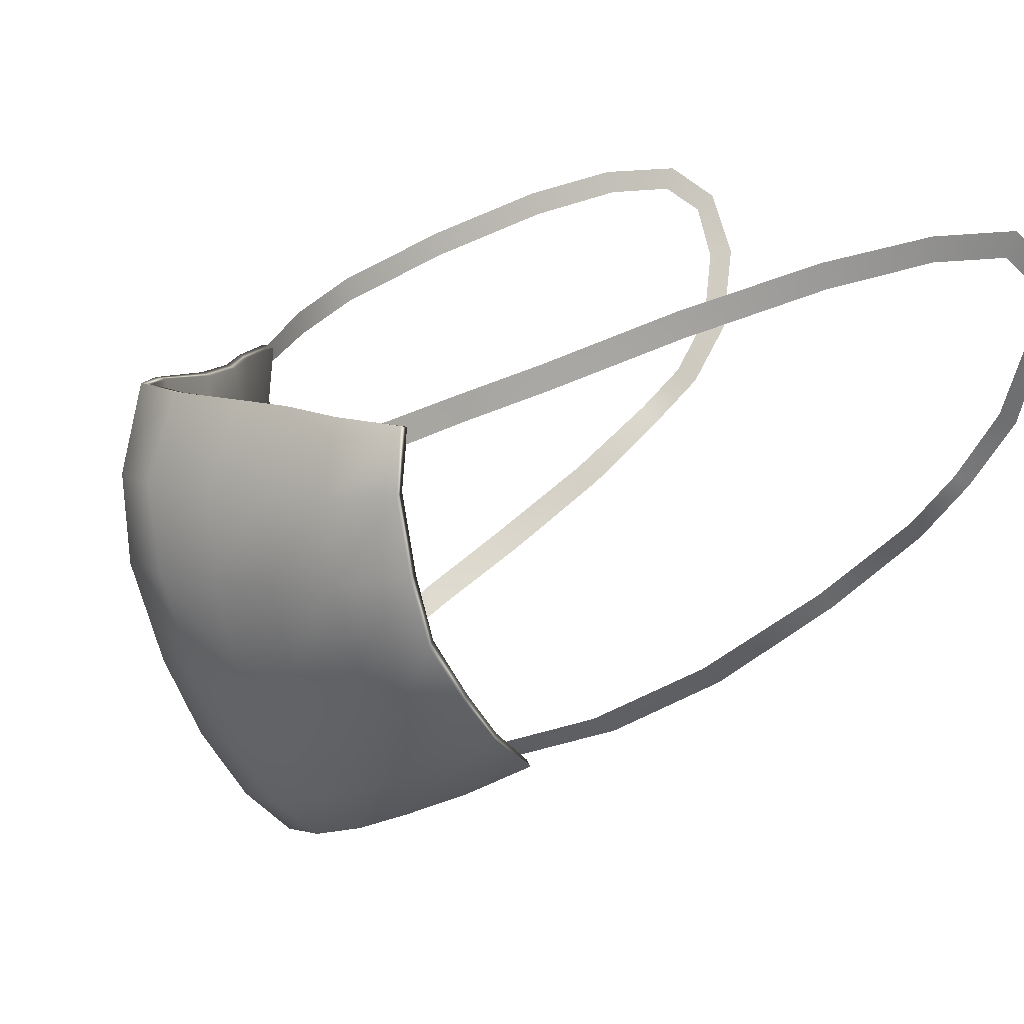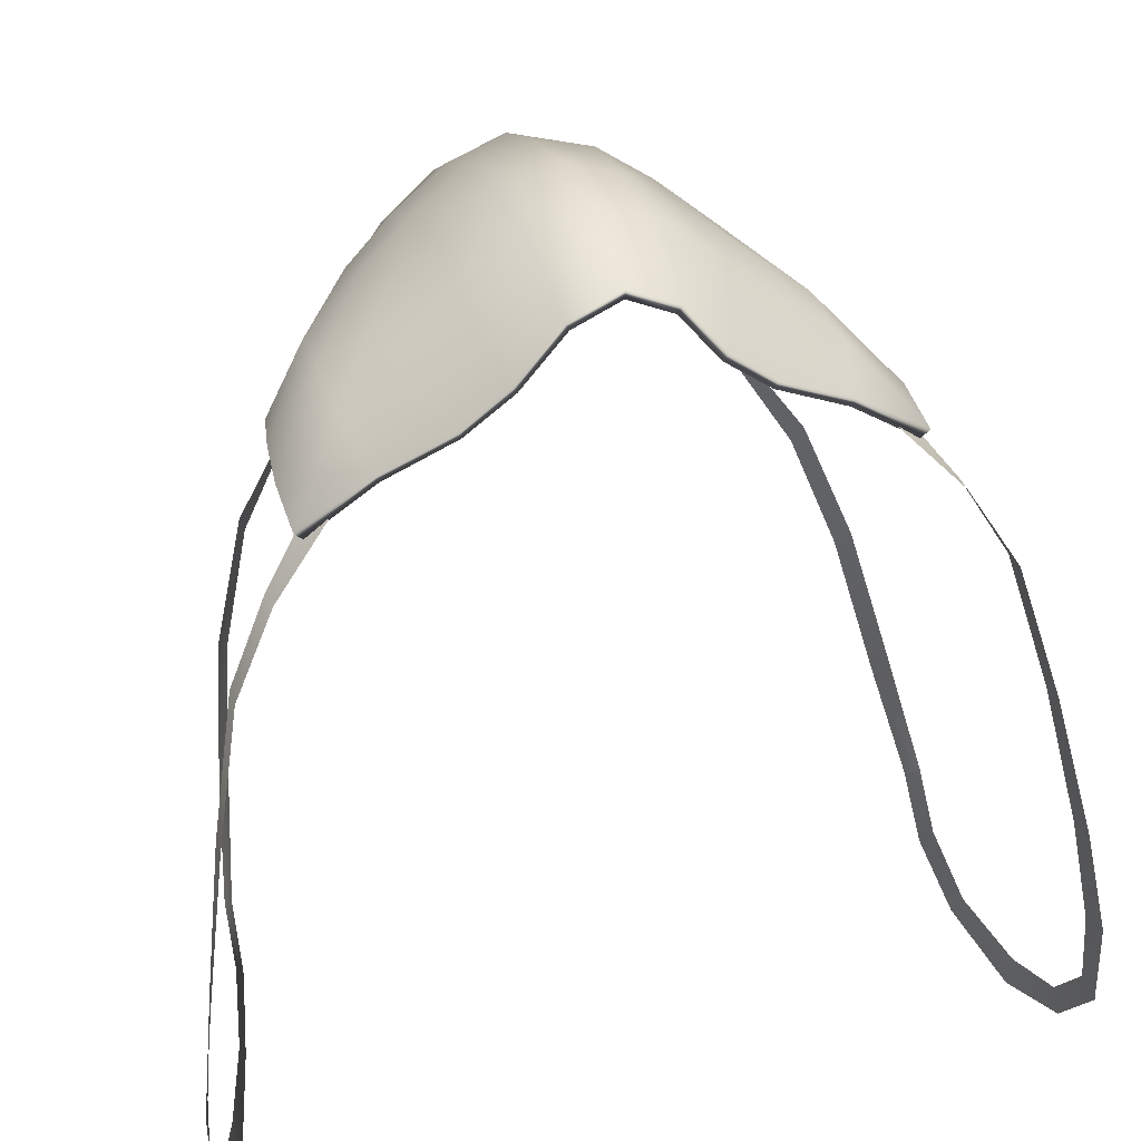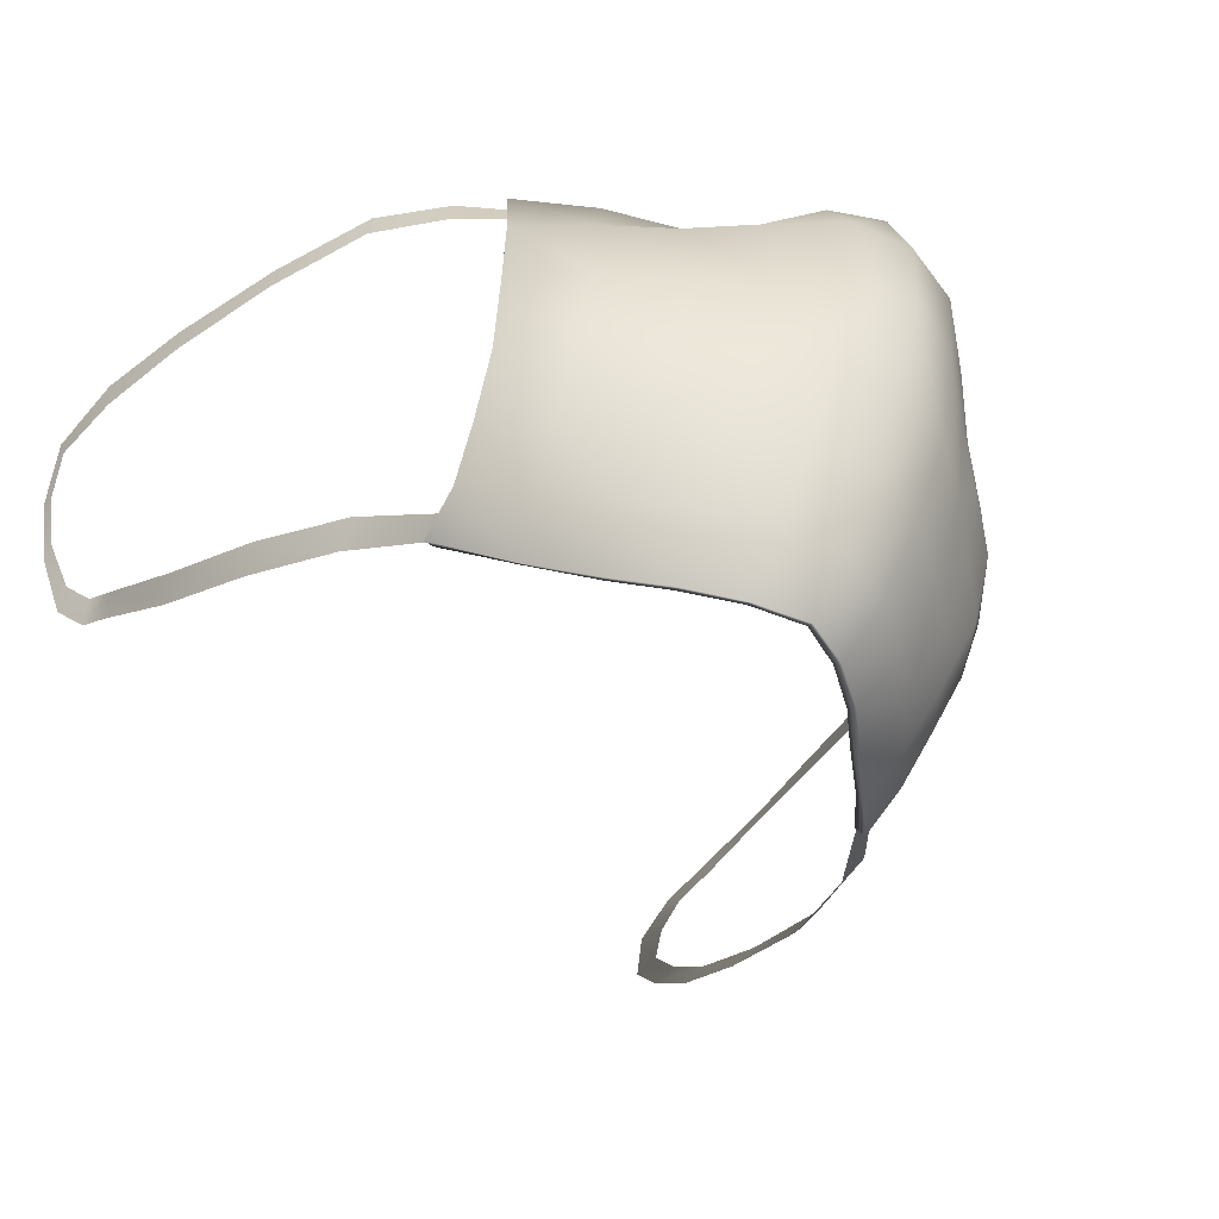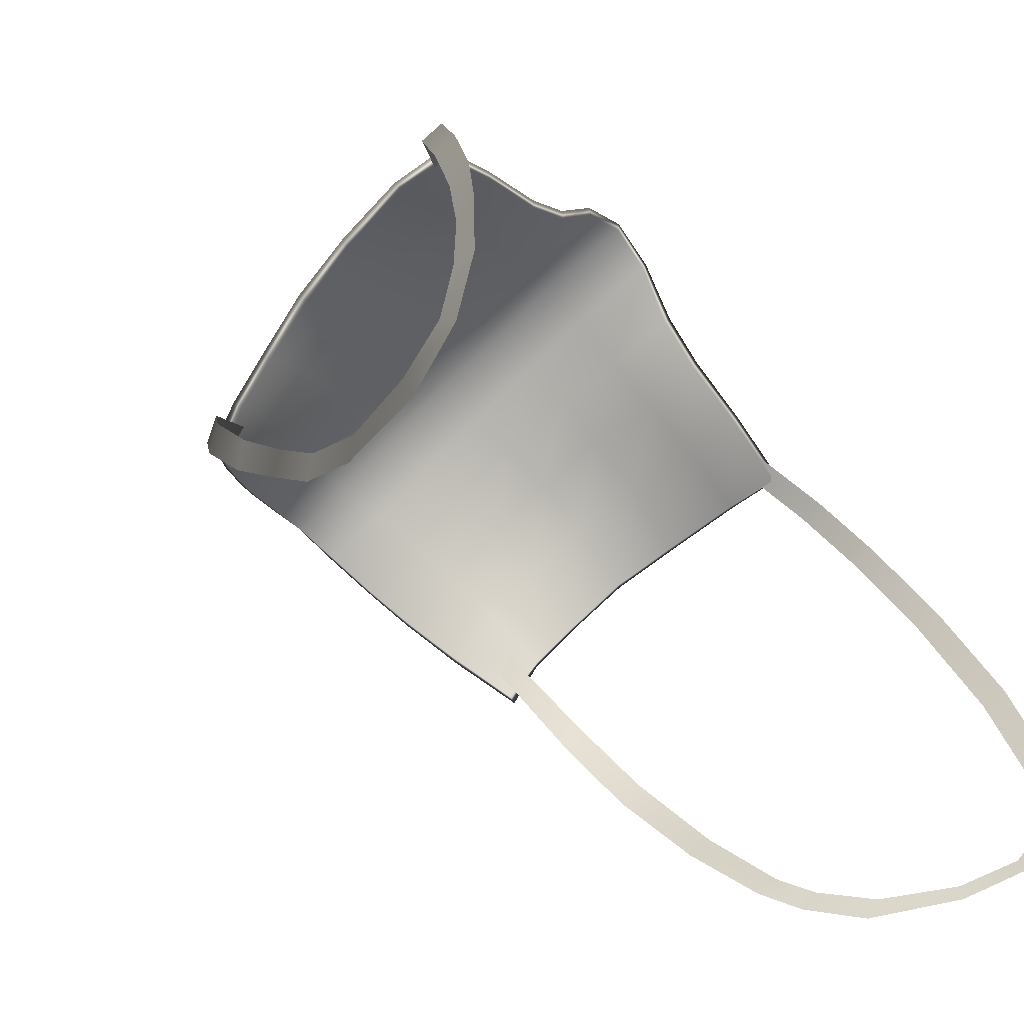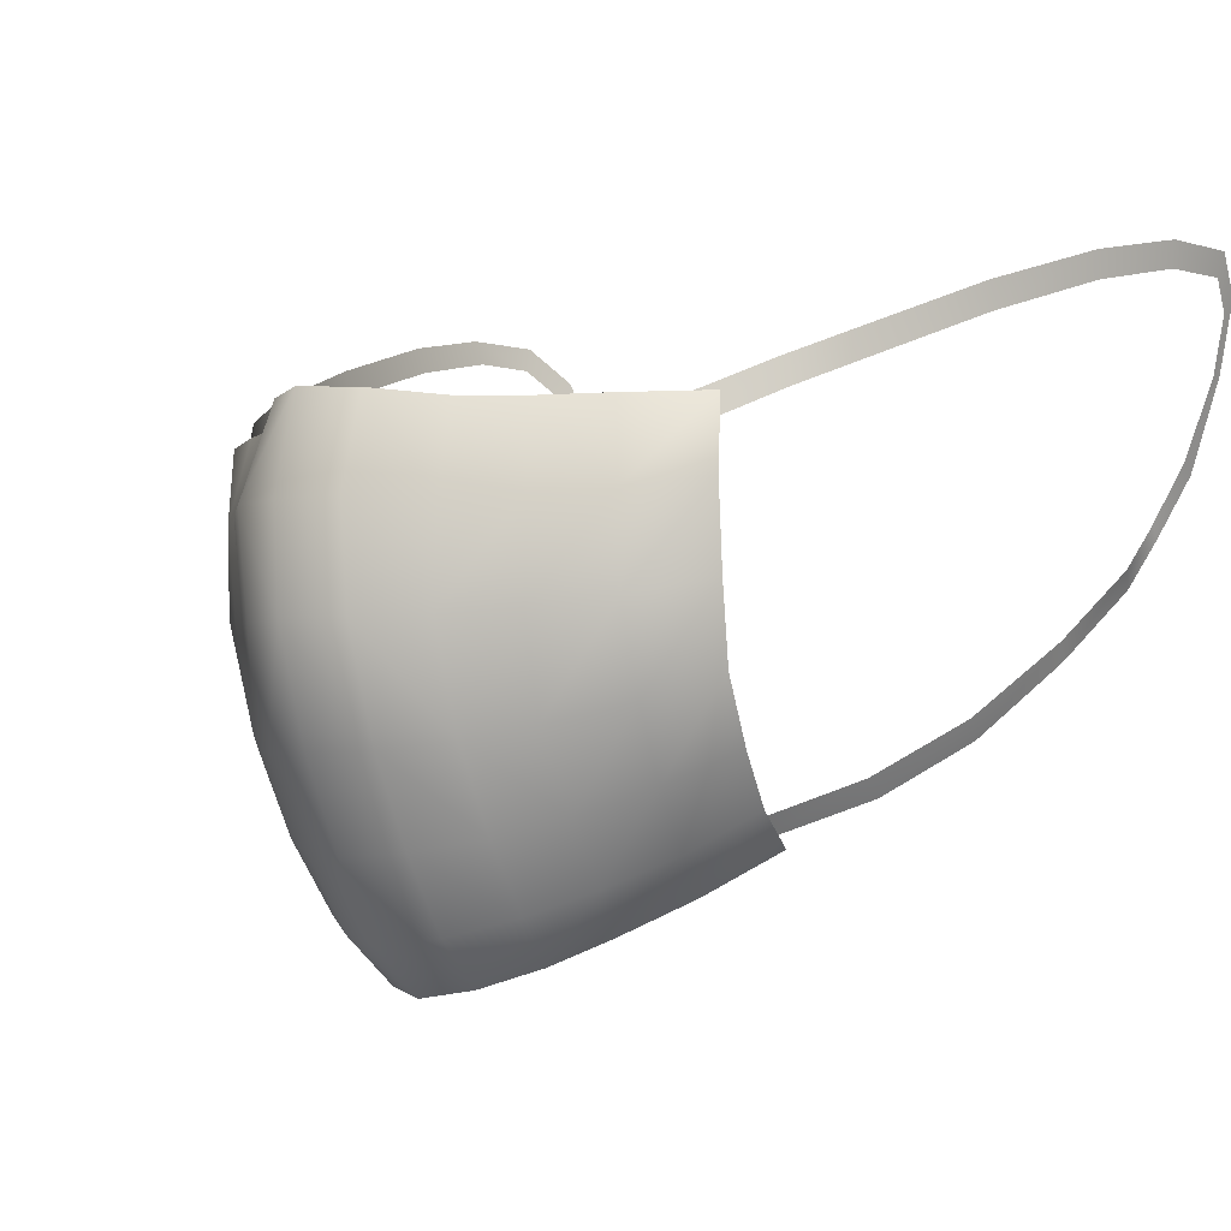
<metadata>
{"format":"obj","ext":"obj","renderer":"f3d","projection":"perspective","resolution":1024,"background":"white","views":[{"elev":12.2,"azim":71.3,"up":"+Y"},{"elev":36.7,"azim":164.1,"up":"+Z"},{"elev":-57.6,"azim":-38.7,"up":"+Y"},{"elev":-52.5,"azim":131.3,"up":"+Z"},{"elev":-4.2,"azim":40.1,"up":"+Y"}]}
</metadata>
<code>
g n_face_defaultmask
v 4.827 93.83 -2.49
v 4.628 93.44 -3.031
v 4.64 93.25 -2.813
v 4.797 93.54 -2.394
v 4.816 93.8 -1.485
v 4.753 93.52 -1.544
v 4.598 93.26 -0.3662
v 4.633 93.55 -0.291
v 4.333 92.77 1.15
v 4.338 93.06 1.213
v 3.999 92.23 2.544
v 3.999 92.52 2.59
v 3.541 91.87 3.328
v 3.508 92.16 3.388
v 3.005 91.5 3.998
v 2.79 91.74 4.09
v 2.107 87.21 2.857
v 2.785 88.03 2.738
v 2.691 87.66 2.274
v 2.283 87.61 3.313
v 1.531 86.83 3.412
v 2.885 88.58 3.138
v 1.759 87.29 3.888
v 1.071 86.56 3.872
v 2.397 88.25 3.802
v 3.017 89.28 3.572
v 2.537 89 4.266
v 3.144 90.12 3.82
v 1.245 87.04 4.386
v 0.5379 86.35 4.26
v 1.858 87.95 4.403
v 2.57 89.95 4.561
v 3.23 91.03 3.984
v 0.6146 86.85 4.806
v 0.0004239 86.26 4.475
v 1.288 87.77 4.885
v 1.864 88.78 4.864
v 2.57 90.92 4.593
v 3.213 91.8 3.932
v 2.408 91.8 4.439
v 1.596 91.81 4.785
v 0.6478 87.64 5.305
v 0.0004239 86.77 5.01
v 1.304 88.64 5.323
v 1.89 89.84 5.099
v 1.921 90.85 5.099
v 1.069 91.81 5.198
v 0.6824 88.56 5.764
v 1.244 89.77 5.595
v 1.339 90.83 5.64
v 0.571 91.86 5.848
v 0.6508 89.75 6.092
v 0.0004239 89.76 6.325
v 0.6734 90.84 6.202
v 0.0004239 91.89 6.13
v 0.0004239 87.59 5.538
v 0.0004239 90.84 6.386
v -0.674 90.84 6.202
v -0.5701 91.86 5.848
v -1.339 90.83 5.64
v -1.07 91.81 5.198
v 0.0004239 88.54 5.969
v -0.6514 89.75 6.095
v -0.683 88.56 5.776
v -0.6484 87.64 5.317
v -1.922 90.85 5.099
v -1.597 91.81 4.785
v -1.245 89.77 5.601
v -1.305 88.64 5.342
v -2.569 90.92 4.594
v -2.408 91.8 4.439
v -3.212 91.8 3.932
v -3.229 91.03 3.984
v -1.89 89.84 5.102
v -2.571 89.95 4.561
v -3.144 90.12 3.82
v -1.865 88.78 4.876
v -2.538 89 4.268
v -3.018 89.28 3.572
v -1.29 87.77 4.906
v -1.859 87.95 4.417
v -2.398 88.25 3.804
v -2.886 88.58 3.138
v -1.761 87.29 3.894
v -2.282 87.61 3.313
v -2.785 88.03 2.738
v -2.106 87.21 2.857
v -2.761 87.66 2.274
v -1.531 86.83 3.412
v -1.07 86.56 3.873
v -1.246 87.04 4.398
v -0.537 86.35 4.26
v -0.6153 86.85 4.812
v 0.5379 86.35 4.26
v 0.0004239 86.31 4.394
v 0.0004239 86.26 4.475
v 0.5047 86.43 4.179
v 1.071 86.56 3.872
v 1.024 86.63 3.793
v 1.531 86.83 3.412
v 1.482 86.91 3.345
v 2.107 87.21 2.857
v 2.048 87.28 2.818
v 2.691 87.66 2.274
v 2.564 87.7 2.265
v 0.0004239 91.89 6.13
v 0.0004239 91.87 6.003
v 0.5198 91.84 5.74
v 0.571 91.86 5.848
v 1.008 91.77 5.097
v 1.069 91.81 5.198
v 1.548 91.76 4.68
v 1.596 91.81 4.785
v 2.356 91.76 4.331
v 2.408 91.8 4.439
v 3.121 91.77 3.823
v 3.213 91.8 3.932
v 2.785 88.03 2.738
v 2.564 87.7 2.265
v 2.691 87.66 2.274
v 2.697 88.1 2.687
v 2.885 88.58 3.138
v 2.802 88.64 3.069
v 3.017 89.28 3.572
v 2.924 89.32 3.492
v 3.144 90.12 3.82
v 3.043 90.12 3.721
v 3.23 91.03 3.984
v 3.141 91.07 3.897
v 3.213 91.8 3.932
v 3.121 91.77 3.823
v 4.435 92.6 -2.933
v 4.64 93.25 -2.813
v 4.628 93.44 -3.031
v 4.357 92.66 -3.219
v 4.184 91.72 -2.752
v 4.109 91.6 -3.016
v 4.058 91.02 -2.295
v 3.963 90.88 -2.53
v 4.052 90.51 -1.762
v 3.951 90.32 -1.945
v 3.77 89.54 -0.9534
v 3.897 89.74 -0.7276
v 3.544 88.72 0.3157
v 3.656 88.93 0.5686
v 3.162 88.15 1.428
v 3.24 88.34 1.711
v 2.441 87.7 2.524
v 2.441 87.86 2.762
v 3.141 91.07 3.897
v 3.121 91.77 3.823
v 2.356 91.76 4.331
v 2.418 91.01 4.371
v 3.043 90.12 3.721
v 1.548 91.76 4.68
v 2.308 90.12 4.325
v 2.924 89.32 3.492
v 1.822 90.91 4.847
v 1.008 91.77 5.097
v 2.244 89.27 4.079
v 2.802 88.64 3.069
v 1.629 90.06 4.679
v 1.136 90.83 5.193
v 0.5198 91.84 5.74
v 2.147 88.52 3.701
v 2.697 88.1 2.687
v 1.626 89.17 4.469
v 1.068 90 5.064
v 0.5589 90.73 5.622
v 0.0004239 91.87 6.003
v 0.0004239 90.73 5.86
v 0.5318 89.88 5.335
v 0.0004239 89.8 5.552
v 1.051 89.04 4.808
v 0.5544 88.92 5.108
v 0.0004239 88.85 5.339
v 1.559 88.37 4.118
v 1.024 88.21 4.496
v 0.5394 88.06 4.773
v 0.0004239 87.9 5.047
v 2.081 87.88 3.271
v 1.544 87.65 3.688
v 2.048 87.28 2.818
v 2.564 87.7 2.265
v 1.482 86.91 3.345
v 1.024 86.63 3.793
v 1.047 87.41 4.162
v 0.5047 86.43 4.179
v 0.5379 87.24 4.448
v 0.0004239 87.05 4.721
v 0.0004239 86.31 4.394
v -2.464 87.7 2.524
v -3.239 88.34 1.711
v -2.462 87.86 2.762
v -3.161 88.15 1.428
v -3.655 88.93 0.5686
v -3.545 88.72 0.3157
v -3.896 89.74 -0.7276
v -3.771 89.54 -0.9534
v -4.052 90.51 -1.762
v -3.951 90.32 -1.945
v -3.963 90.88 -2.53
v -4.058 91.02 -2.295
v -4.109 91.6 -3.016
v -4.185 91.72 -2.752
v -4.356 92.66 -3.219
v -4.436 92.6 -2.933
v -4.627 93.44 -3.031
v -4.639 93.25 -2.813
v -4.828 93.83 -2.49
v -4.639 93.25 -2.813
v -4.627 93.44 -3.031
v -4.796 93.54 -2.394
v -4.817 93.8 -1.485
v -4.752 93.52 -1.544
v -4.597 93.26 -0.3662
v -4.632 93.55 -0.291
v -4.332 92.77 1.15
v -4.338 93.06 1.213
v -4 92.23 2.544
v -4 92.52 2.59
v -3.54 91.87 3.328
v -3.507 92.16 3.388
v -3.004 91.5 3.998
v -2.791 91.74 4.09
v -0.537 86.35 4.26
v 0.0004239 86.26 4.475
v 0.0004239 86.31 4.394
v -0.5054 86.43 4.179
v -1.07 86.56 3.873
v -1.025 86.63 3.795
v -1.531 86.83 3.412
v -1.482 86.91 3.345
v -2.106 87.21 2.857
v -2.047 87.28 2.818
v -2.761 87.66 2.274
v -2.634 87.7 2.265
v 0.0004239 91.89 6.13
v -0.5205 91.84 5.74
v 0.0004239 91.87 6.003
v -0.5701 91.86 5.848
v -1.008 91.77 5.097
v -1.07 91.81 5.198
v -1.547 91.76 4.68
v -1.597 91.81 4.785
v -2.357 91.76 4.331
v -2.408 91.8 4.439
v -3.122 91.77 3.823
v -3.212 91.8 3.932
v -2.785 88.03 2.738
v -2.761 87.66 2.274
v -2.634 87.7 2.265
v -2.697 88.1 2.687
v -2.886 88.58 3.138
v -2.801 88.64 3.069
v -3.018 89.28 3.572
v -2.923 89.32 3.492
v -3.144 90.12 3.82
v -3.042 90.12 3.721
v -3.229 91.03 3.984
v -3.14 91.07 3.897
v -3.212 91.8 3.932
v -3.122 91.77 3.823
v -3.14 91.07 3.897
v -2.357 91.76 4.331
v -3.122 91.77 3.823
v -2.419 91.01 4.371
v -3.042 90.12 3.721
v -1.547 91.76 4.68
v -2.307 90.12 4.325
v -2.923 89.32 3.492
v -1.821 90.91 4.847
v -1.008 91.77 5.097
v -2.243 89.27 4.079
v -2.801 88.64 3.069
v -1.63 90.06 4.679
v -1.136 90.83 5.193
v -0.5205 91.84 5.74
v -2.148 88.52 3.701
v -2.697 88.1 2.687
v -1.625 89.17 4.469
v -1.068 90 5.064
v -0.5581 90.73 5.622
v 0.0004239 91.87 6.003
v 0.0004239 90.73 5.86
v -0.5325 89.88 5.335
v 0.0004239 89.8 5.552
v -1.05 89.04 4.808
v -0.5551 88.92 5.108
v 0.0004239 88.85 5.339
v -1.558 88.37 4.118
v -1.023 88.21 4.496
v -0.5385 88.06 4.773
v 0.0004239 87.9 5.047
v -2.082 87.88 3.271
v -1.544 87.65 3.688
v -2.047 87.28 2.818
v -2.634 87.7 2.265
v -1.482 86.91 3.345
v -1.025 86.63 3.795
v -1.047 87.41 4.162
v -0.5054 86.43 4.179
v -0.5385 87.24 4.448
v 0.0004239 87.05 4.721
v 0.0004239 86.31 4.394
g n_face_defaultmask_0
f 3 2 1
f 4 3 1
f 4 1 5
f 6 4 5
f 6 5 7
f 5 8 7
f 7 8 9
f 8 10 9
f 9 10 11
f 10 12 11
f 13 11 12
f 14 13 12
f 15 13 14
f 16 15 14
f 19 18 17
f 18 20 17
f 17 20 21
f 18 22 20
f 20 23 21
f 21 23 24
f 22 25 20
f 20 25 23
f 22 26 25
f 26 27 25
f 26 28 27
f 23 29 24
f 24 29 30
f 25 31 23
f 25 27 31
f 28 32 27
f 28 33 32
f 29 34 30
f 30 34 35
f 29 23 36
f 23 31 36
f 27 37 31
f 37 27 32
f 33 38 32
f 33 39 38
f 39 40 38
f 38 40 41
f 34 29 42
f 29 36 42
f 34 43 35
f 34 42 43
f 31 37 44
f 36 31 44
f 37 32 45
f 45 32 38
f 37 45 44
f 46 38 41
f 45 38 46
f 46 41 47
f 42 36 48
f 36 44 48
f 45 49 44
f 45 46 49
f 46 47 50
f 46 50 49
f 50 47 51
f 44 49 52
f 49 50 52
f 44 52 48
f 48 52 53
f 50 51 54
f 50 54 52
f 52 54 53
f 54 51 55
f 42 48 56
f 42 56 43
f 54 55 57
f 54 57 53
f 55 58 57
f 57 58 53
f 55 59 58
f 59 60 58
f 59 61 60
f 48 53 62
f 48 62 56
f 58 63 53
f 58 60 63
f 53 64 62
f 62 64 56
f 53 63 64
f 56 65 43
f 64 65 56
f 61 66 60
f 61 67 66
f 60 68 63
f 60 66 68
f 63 69 64
f 63 68 69
f 70 66 67
f 71 70 67
f 71 72 70
f 72 73 70
f 66 74 68
f 70 74 66
f 68 74 69
f 70 73 75
f 75 74 70
f 73 76 75
f 75 77 74
f 74 77 69
f 75 76 78
f 78 77 75
f 76 79 78
f 69 80 64
f 80 65 64
f 77 81 69
f 77 78 81
f 81 80 69
f 78 79 82
f 78 82 81
f 79 83 82
f 81 84 80
f 81 82 84
f 82 83 85
f 82 85 84
f 83 86 85
f 85 86 87
f 86 88 87
f 85 87 89
f 84 85 89
f 84 89 90
f 84 91 80
f 91 84 90
f 80 91 65
f 91 90 92
f 91 93 65
f 93 91 92
f 65 93 43
f 93 92 35
f 43 93 35
f 96 95 94
f 95 97 94
f 94 97 98
f 97 99 98
f 98 99 100
f 99 101 100
f 100 101 102
f 101 103 102
f 102 103 104
f 103 105 104
f 108 107 106
f 109 108 106
f 110 108 109
f 111 110 109
f 112 110 111
f 113 112 111
f 114 112 113
f 115 114 113
f 116 114 115
f 117 116 115
f 120 119 118
f 119 121 118
f 118 121 122
f 121 123 122
f 122 123 124
f 123 125 124
f 124 125 126
f 125 127 126
f 126 127 128
f 127 129 128
f 128 129 130
f 129 131 130
f 134 133 132
f 135 134 132
f 135 132 136
f 137 135 136
f 137 136 138
f 139 137 138
f 139 138 140
f 141 139 140
f 141 140 142
f 140 143 142
f 142 143 144
f 143 145 144
f 144 145 146
f 145 147 146
f 146 147 148
f 147 149 148
f 152 151 150
f 153 152 150
f 153 150 154
f 155 152 153
f 156 153 154
f 156 154 157
f 158 155 153
f 158 153 156
f 159 155 158
f 160 156 157
f 160 157 161
f 162 158 156
f 162 156 160
f 163 159 158
f 163 158 162
f 164 159 163
f 165 160 161
f 165 161 166
f 167 162 160
f 167 160 165
f 168 163 162
f 168 162 167
f 169 164 163
f 169 163 168
f 170 164 169
f 171 170 169
f 171 169 172
f 172 169 168
f 173 171 172
f 174 168 167
f 172 168 174
f 173 172 175
f 175 172 174
f 176 173 175
f 177 167 165
f 174 167 177
f 175 174 178
f 178 174 177
f 176 175 179
f 179 175 178
f 180 176 179
f 177 165 181
f 181 165 166
f 178 177 182
f 182 177 181
f 181 166 183
f 166 184 183
f 181 183 185
f 182 181 185
f 182 185 186
f 187 178 182
f 187 182 186
f 179 178 187
f 187 186 188
f 180 179 189
f 189 179 187
f 189 187 188
f 190 180 189
f 190 189 188
f 191 190 188
f 194 193 192
f 193 195 192
f 193 196 195
f 196 197 195
f 196 198 197
f 198 199 197
f 198 200 199
f 200 201 199
f 202 201 200
f 203 202 200
f 204 202 203
f 205 204 203
f 206 204 205
f 207 206 205
f 208 206 207
f 209 208 207
f 212 211 210
f 211 213 210
f 210 213 214
f 213 215 214
f 214 215 216
f 217 214 216
f 217 216 218
f 219 217 218
f 219 218 220
f 221 219 220
f 220 222 221
f 222 223 221
f 222 224 223
f 224 225 223
f 228 227 226
f 229 228 226
f 229 226 230
f 231 229 230
f 231 230 232
f 233 231 232
f 233 232 234
f 235 233 234
f 235 234 236
f 237 235 236
f 240 239 238
f 239 241 238
f 239 242 241
f 242 243 241
f 242 244 243
f 244 245 243
f 244 246 245
f 246 247 245
f 246 248 247
f 248 249 247
f 252 251 250
f 253 252 250
f 253 250 254
f 255 253 254
f 255 254 256
f 257 255 256
f 257 256 258
f 259 257 258
f 259 258 260
f 261 259 260
f 261 260 262
f 263 261 262
f 266 265 264
f 265 267 264
f 264 267 268
f 265 269 267
f 267 270 268
f 268 270 271
f 269 272 267
f 267 272 270
f 269 273 272
f 270 274 271
f 271 274 275
f 272 276 270
f 270 276 274
f 273 277 272
f 272 277 276
f 273 278 277
f 274 279 275
f 275 279 280
f 276 281 274
f 274 281 279
f 277 282 276
f 276 282 281
f 278 283 277
f 277 283 282
f 278 284 283
f 284 285 283
f 283 285 286
f 283 286 282
f 285 287 286
f 282 288 281
f 282 286 288
f 286 287 289
f 286 289 288
f 287 290 289
f 281 291 279
f 281 288 291
f 288 289 292
f 288 292 291
f 289 290 293
f 289 293 292
f 290 294 293
f 279 291 295
f 279 295 280
f 291 292 296
f 291 296 295
f 280 295 297
f 298 280 297
f 297 295 299
f 295 296 299
f 299 296 300
f 292 301 296
f 296 301 300
f 292 293 301
f 300 301 302
f 293 294 303
f 293 303 301
f 301 303 302
f 294 304 303
f 303 304 302
f 304 305 302

</code>
